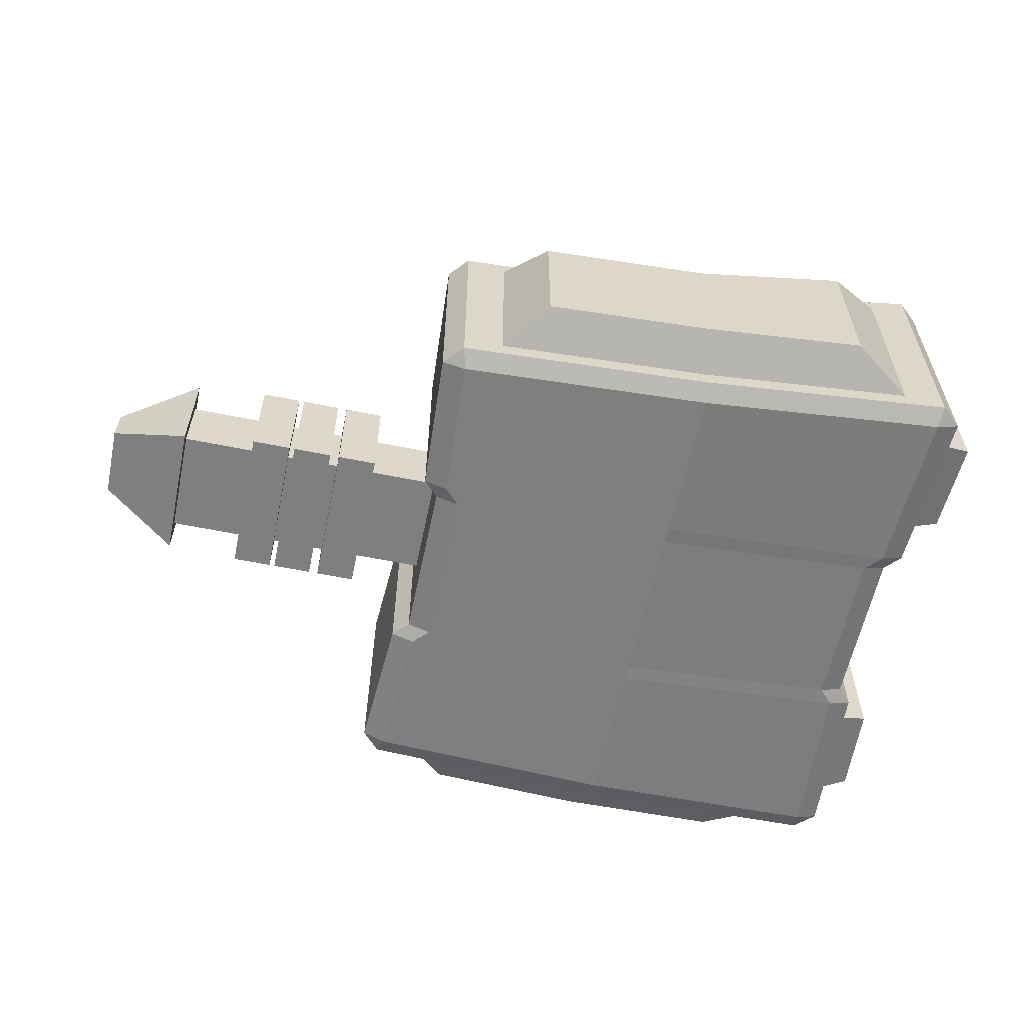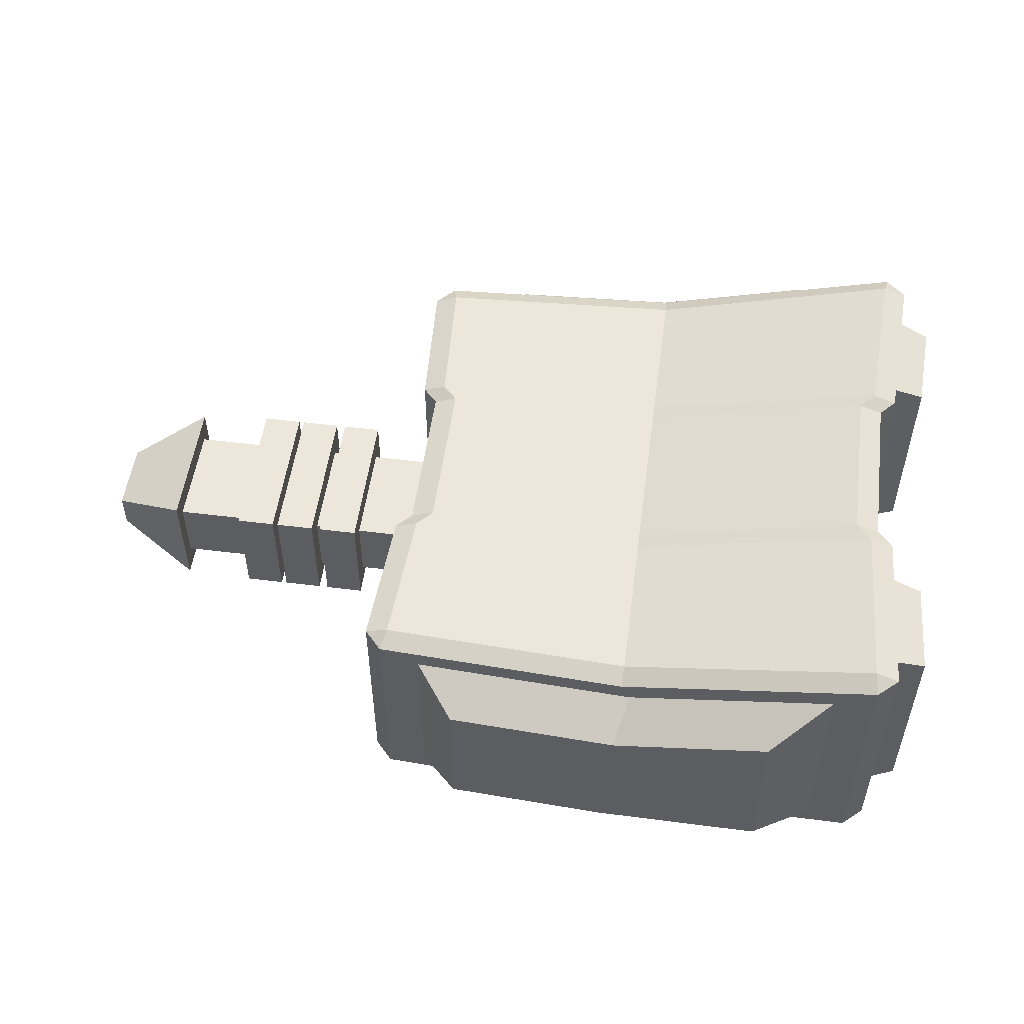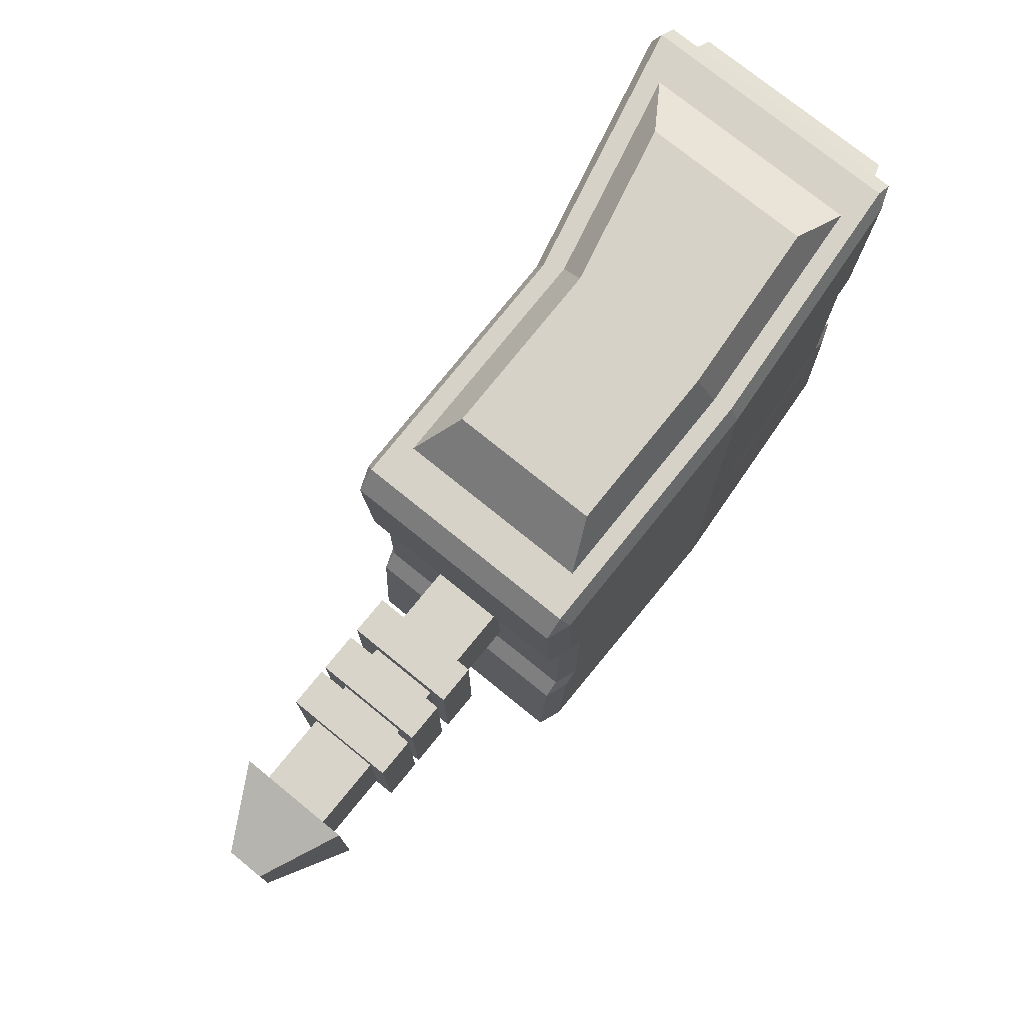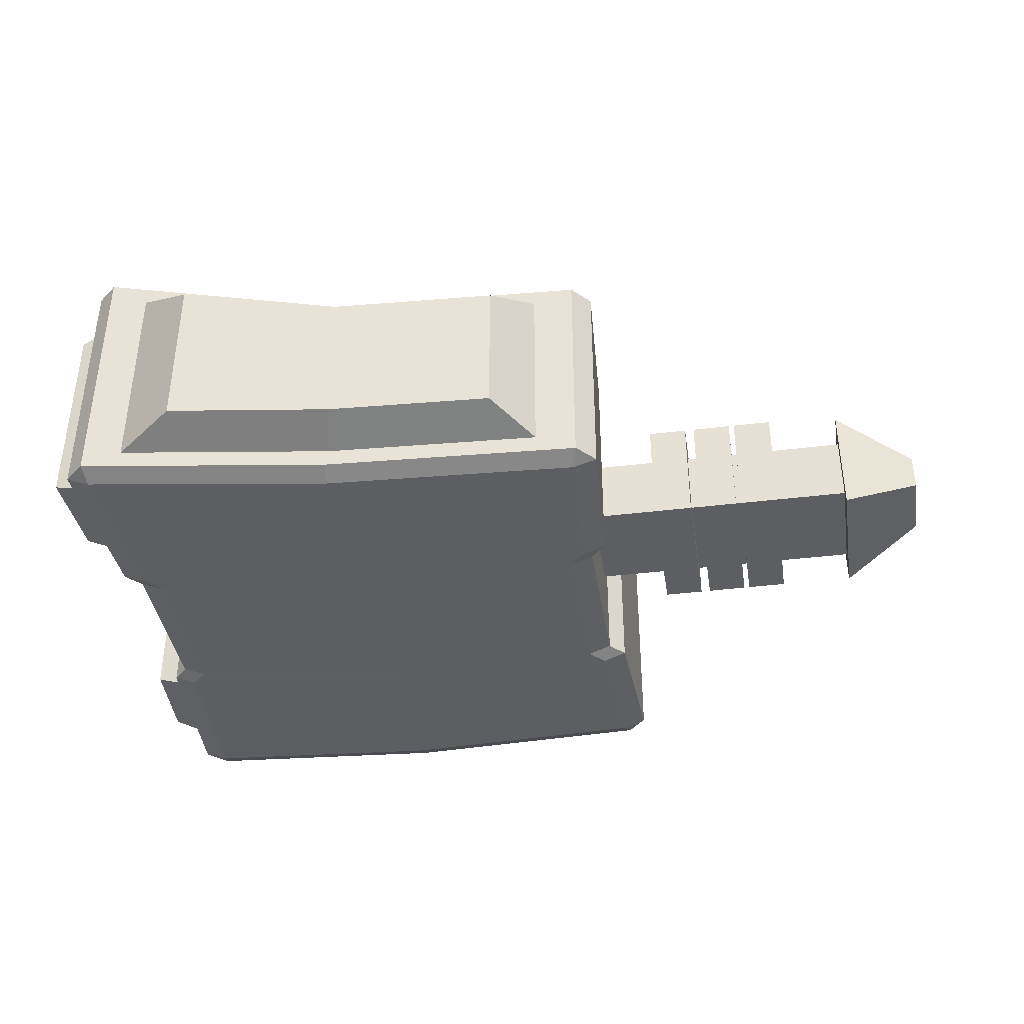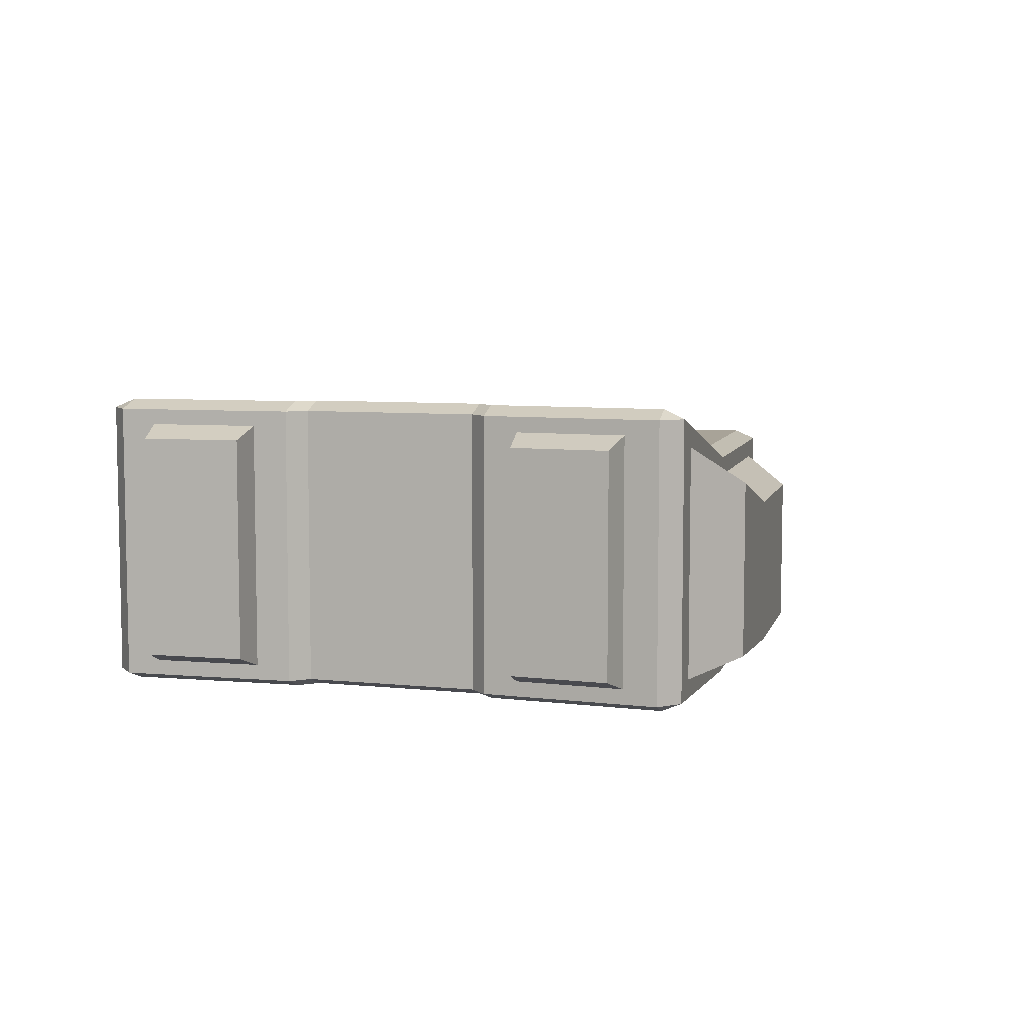
<metadata>
{"format":"obj","ext":"obj","renderer":"f3d","projection":"perspective","resolution":1024,"background":"white","views":[{"elev":-59.6,"azim":-11.8,"up":"+Y"},{"elev":52.4,"azim":7.6,"up":"+Y"},{"elev":75.2,"azim":-50.9,"up":"+Z"},{"elev":-39.3,"azim":-171.3,"up":"+Y"},{"elev":6.9,"azim":107.0,"up":"+Y"}]}
</metadata>
<code>
v  7.629e-06 366.2 24.06
v  3.815e-06 366.2 28.75
v  -69.89 366.2 28.75
v  -65.47 366.2 24.06
v  0.1246 366.2 73.49
v  69.89 372 28.75
v  72.42 372 77.11
v  0.1246 436.2 73.49
v  -3.815e-06 436.2 28.75
v  -69.89 436.2 28.75
v  -72.17 436.2 69.86
v  73.24 450.3 82.76
v  72.42 452.8 77.11
v  -0.1558 433.7 79.08
v  87.72 442.8 66.1
v  78.63 446.2 68.04
v  78.63 378.7 68.04
v  87.72 382 66.1
v  -0.8166 420.8 91.75
v  2.624 428.6 79.22
v  -62 428.6 75.98
v  -50.38 420.8 89.26
v  72.17 374.5 24.06
v  72.17 374.5 4.349e-06
v  72.17 450.3 -8.004e-06
v  72.17 450.3 24.06
v  -7.629e-06 436.2 24.06
v  69.89 452.8 28.75
v  65.47 452.8 24.06
v  7.629e-06 366.2 5.7e-06
v  65.47 372 4.752e-06
v  65.47 372 24.06
v  -7.629e-06 436.2 -5.7e-06
v  -65.47 436.2 -5.7e-06
v  -65.47 436.2 24.06
v  -72.17 368.7 24.06
v  -76.59 368.7 28.75
v  -76.59 433.7 28.75
v  -72.17 433.7 24.06
v  -78.86 368.7 69.53
v  -72.17 366.2 69.86
v  -73.55 368.7 75.4
v  -73.55 433.7 75.4
v  -78.86 433.7 69.53
v  79.11 374.5 77.45
v  73.24 374.5 82.76
v  79.11 450.3 77.45
v  76.59 450.3 28.75
v  76.59 374.5 28.75
v  -0.1558 368.7 79.08
v  65.47 452.8 -8.408e-06
v  -72.17 368.7 5.296e-06
v  -65.47 366.2 5.7e-06
v  -72.17 433.7 -5.296e-06
v  -62 373.8 75.98
v  -50.38 378.7 89.26
v  -72.17 391 1.655e-06
v  -72.17 391 15.79
v  -174.6 395.7 8.906e-07
v  -151.7 384.5 2.727e-06
v  -151.7 384.5 20.35
v  -174.6 395.7 10.47
v  -72.17 411.4 15.79
v  -72.17 411.4 -1.655e-06
v  -151.7 391 15.79
v  -130.6 391 15.79
v  -130.6 411.4 15.79
v  -151.7 411.4 15.79
v  -151.7 417.9 20.35
v  -174.6 406.7 10.47
v  -174.6 406.7 -8.906e-07
v  -151.7 391 1.655e-06
v  -130.6 391 1.655e-06
v  -130.6 411.4 -1.655e-06
v  -151.7 411.4 -1.655e-06
v  -151.7 417.9 -2.727e-06
v  -92.13 411.4 15.79
v  -92.13 411.4 -1.655e-06
v  -92.13 418.3 22.04
v  -92.13 418.3 -2.789e-06
v  -106.3 411.4 15.79
v  -103.5 411.4 15.79
v  -103.5 411.4 -1.655e-06
v  -106.3 411.4 -1.655e-06
v  -103.5 385.9 22.04
v  -103.5 391 15.79
v  -103.5 391 1.655e-06
v  -103.5 385.9 2.487e-06
v  -119.2 411.4 15.79
v  -117.6 411.4 15.79
v  -117.6 411.4 -1.655e-06
v  -119.2 411.4 -1.655e-06
v  -106.3 385.9 22.04
v  -106.3 391 15.79
v  -106.3 418.3 22.04
v  -92.13 391 1.655e-06
v  -92.13 391 15.79
v  -92.13 385.9 2.487e-06
v  -92.13 385.9 22.04
v  -106.3 391 1.655e-06
v  -103.5 418.3 22.04
v  -119.2 391 1.655e-06
v  -117.6 391 1.655e-06
v  -117.6 391 15.79
v  -119.2 391 15.79
v  -130.6 418.3 -2.789e-06
v  -130.6 418.3 22.04
v  -119.2 418.3 22.04
v  -119.2 418.3 -2.789e-06
v  -130.6 385.9 22.04
v  -130.6 385.9 2.487e-06
v  -103.5 418.3 -2.789e-06
v  -117.6 418.3 22.04
v  -106.3 418.3 -2.789e-06
v  -117.6 418.3 -2.789e-06
v  -117.6 385.9 2.487e-06
v  -106.3 385.9 2.487e-06
v  -117.6 385.9 22.04
v  -119.2 385.9 2.487e-06
v  -119.2 385.9 22.04
v  -1.181 373.8 79.03
v  61.69 442 82.18
v  61.69 378.8 82.18
v  -3.734 378.7 91.6
v  44.48 382.6 94.02
v  44.48 431 94.02
v  77.08 446.2 38.15
v  77.08 378.7 38.15
v  86.32 382 39.15
v  86.32 442.8 39.15
v  -69.89 366.2 -28.75
v  3.815e-06 366.2 -28.75
v  7.629e-06 366.2 -24.06
v  -65.47 366.2 -24.06
v  69.89 372 -28.75
v  0.1246 366.2 -73.49
v  72.42 372 -77.11
v  -69.89 436.2 -28.75
v  -3.815e-06 436.2 -28.75
v  0.1246 436.2 -73.49
v  -72.17 436.2 -69.86
v  72.42 452.8 -77.11
v  73.24 450.3 -82.76
v  -0.1558 433.7 -79.08
v  78.63 378.7 -68.04
v  78.63 446.2 -68.04
v  87.72 442.8 -66.1
v  87.72 382 -66.1
v  -62 428.6 -75.98
v  2.624 428.6 -79.22
v  -0.8166 420.8 -91.75
v  -50.38 420.8 -89.26
v  72.17 374.5 -24.06
v  72.17 450.3 -24.06
v  69.89 452.8 -28.75
v  -7.629e-06 436.2 -24.06
v  65.47 452.8 -24.06
v  65.47 372 -24.06
v  -65.47 436.2 -24.06
v  -76.59 433.7 -28.75
v  -76.59 368.7 -28.75
v  -72.17 368.7 -24.06
v  -72.17 433.7 -24.06
v  -78.86 368.7 -69.53
v  -73.55 368.7 -75.4
v  -72.17 366.2 -69.86
v  -73.55 433.7 -75.4
v  -78.86 433.7 -69.53
v  79.11 374.5 -77.45
v  73.24 374.5 -82.76
v  79.11 450.3 -77.45
v  76.59 374.5 -28.75
v  76.59 450.3 -28.75
v  -0.1558 368.7 -79.08
v  -62 373.8 -75.98
v  -50.38 378.7 -89.26
v  -72.17 391 -15.79
v  -151.7 384.5 -20.35
v  -174.6 395.7 -10.47
v  -72.17 411.4 -15.79
v  -130.6 411.4 -15.79
v  -130.6 391 -15.79
v  -151.7 391 -15.79
v  -151.7 411.4 -15.79
v  -151.7 417.9 -20.35
v  -174.6 406.7 -10.47
v  -92.13 411.4 -15.79
v  -92.13 418.3 -22.04
v  -103.5 411.4 -15.79
v  -106.3 411.4 -15.79
v  -103.5 391 -15.79
v  -103.5 385.9 -22.04
v  -117.6 411.4 -15.79
v  -119.2 411.4 -15.79
v  -106.3 391 -15.79
v  -106.3 385.9 -22.04
v  -106.3 418.3 -22.04
v  -92.13 391 -15.79
v  -92.13 385.9 -22.04
v  -103.5 418.3 -22.04
v  -117.6 391 -15.79
v  -119.2 391 -15.79
v  -130.6 418.3 -22.04
v  -119.2 418.3 -22.04
v  -130.6 385.9 -22.04
v  -117.6 418.3 -22.04
v  -117.6 385.9 -22.04
v  -119.2 385.9 -22.04
v  -1.181 373.8 -79.03
v  61.69 442 -82.18
v  61.69 378.8 -82.18
v  -3.734 378.7 -91.6
v  44.48 431 -94.02
v  44.48 382.6 -94.02
v  77.08 446.2 -38.15
v  77.08 378.7 -38.15
v  86.32 442.8 -39.15
v  86.32 382 -39.15
g Cube.014_Cube.014
f 1 2 3
f 3 4 1
f 5 2 6
f 6 7 5
f 8 9 10
f 10 11 8
f 12 13 8
f 8 14 12
f 15 16 17
f 17 18 15
f 19 20 21
f 21 22 19
f 23 24 25
f 25 26 23
f 27 9 28
f 28 29 27
f 1 30 31
f 31 32 1
f 27 33 34
f 34 35 27
f 36 37 38
f 38 39 36
f 40 41 42
f 43 11 44
f 45 46 7
f 47 13 12
f 26 48 49
f 49 23 26
f 44 11 10
f 10 38 44
f 40 42 43
f 43 44 40
f 50 5 7
f 7 46 50
f 14 8 11
f 11 43 14
f 37 3 41
f 41 40 37
f 48 28 13
f 13 47 48
f 45 7 6
f 6 49 45
f 36 4 3
f 3 37 36
f 38 10 35
f 35 39 38
f 25 51 29
f 29 26 25
f 52 53 4
f 4 36 52
f 32 23 49
f 49 6 32
f 26 29 28
f 28 48 26
f 23 32 31
f 31 24 23
f 39 35 34
f 34 54 39
f 47 12 46
f 46 45 47
f 32 6 2
f 2 1 32
f 41 3 2
f 2 5 41
f 13 28 9
f 9 8 13
f 22 21 55
f 55 56 22
f 35 10 9
f 9 27 35
f 4 53 30
f 30 1 4
f 29 51 33
f 33 27 29
f 42 41 5
f 5 50 42
f 37 40 44
f 44 38 37
f 57 52 36
f 36 58 57
f 59 60 61
f 61 62 59
f 63 39 54
f 54 64 63
f 58 36 39
f 39 63 58
f 65 66 67
f 67 68 65
f 62 61 69
f 69 70 62
f 59 62 70
f 70 71 59
f 60 72 65
f 65 61 60
f 72 73 66
f 66 65 72
f 68 67 74
f 74 75 68
f 69 68 75
f 75 76 69
f 61 65 68
f 68 69 61
f 70 69 76
f 76 71 70
f 77 63 64
f 64 78 77
f 79 77 78
f 78 80 79
f 81 82 83
f 83 84 81
f 85 86 87
f 87 88 85
f 89 90 91
f 91 92 89
f 93 94 81
f 81 95 93
f 96 57 58
f 58 97 96
f 98 96 97
f 97 99 98
f 100 87 86
f 86 94 100
f 101 82 86
f 86 85 101
f 102 103 104
f 104 105 102
f 106 74 67
f 67 107 106
f 97 58 63
f 63 77 97
f 99 97 77
f 77 79 99
f 94 86 82
f 82 81 94
f 108 89 92
f 92 109 108
f 105 104 90
f 90 89 105
f 110 66 73
f 73 111 110
f 101 79 80
f 80 112 101
f 113 95 114
f 114 115 113
f 107 108 109
f 109 106 107
f 88 98 99
f 99 85 88
f 116 117 93
f 93 118 116
f 111 119 120
f 120 110 111
f 85 99 79
f 79 101 85
f 118 93 95
f 95 113 118
f 110 120 108
f 108 107 110
f 113 90 104
f 104 118 113
f 117 100 94
f 94 93 117
f 112 83 82
f 82 101 112
f 120 105 89
f 89 108 120
f 118 104 103
f 103 116 118
f 95 81 84
f 84 114 95
f 107 67 66
f 66 110 107
f 119 102 105
f 105 120 119
f 115 91 90
f 90 113 115
f 50 121 55
f 55 42 50
f 14 20 122
f 122 12 14
f 43 21 20
f 20 14 43
f 46 123 121
f 121 50 46
f 42 55 21
f 21 43 42
f 12 122 123
f 123 46 12
f 56 124 19
f 19 22 56
f 124 125 126
f 126 19 124
f 56 55 121
f 121 124 56
f 125 123 122
f 122 126 125
f 124 121 123
f 123 125 124
f 126 122 20
f 20 19 126
f 47 16 127
f 127 48 47
f 49 128 17
f 17 45 49
f 45 17 16
f 16 47 45
f 48 127 128
f 128 49 48
f 18 129 130
f 130 15 18
f 130 127 16
f 16 15 130
f 129 128 127
f 127 130 129
f 18 17 128
f 128 129 18
f 131 132 133
f 133 134 131
f 135 132 136
f 136 137 135
f 138 139 140
f 140 141 138
f 140 142 143
f 143 144 140
f 145 146 147
f 147 148 145
f 149 150 151
f 151 152 149
f 25 24 153
f 153 154 25
f 155 139 156
f 156 157 155
f 31 30 133
f 133 158 31
f 34 33 156
f 156 159 34
f 160 161 162
f 162 163 160
f 164 165 166
f 167 168 141
f 169 137 170
f 171 143 142
f 172 173 154
f 154 153 172
f 138 141 168
f 168 160 138
f 167 165 164
f 164 168 167
f 137 136 174
f 174 170 137
f 141 140 144
f 144 167 141
f 166 131 161
f 161 164 166
f 142 155 173
f 173 171 142
f 135 137 169
f 169 172 135
f 131 134 162
f 162 161 131
f 159 138 160
f 160 163 159
f 157 51 25
f 25 154 157
f 134 53 52
f 52 162 134
f 172 153 158
f 158 135 172
f 155 157 154
f 154 173 155
f 31 158 153
f 153 24 31
f 34 159 163
f 163 54 34
f 170 143 171
f 171 169 170
f 132 135 158
f 158 133 132
f 132 131 166
f 166 136 132
f 139 155 142
f 142 140 139
f 175 149 152
f 152 176 175
f 139 138 159
f 159 156 139
f 30 53 134
f 134 133 30
f 33 51 157
f 157 156 33
f 136 166 165
f 165 174 136
f 168 164 161
f 161 160 168
f 162 52 57
f 57 177 162
f 178 60 59
f 59 179 178
f 54 163 180
f 180 64 54
f 163 162 177
f 177 180 163
f 181 182 183
f 183 184 181
f 185 178 179
f 179 186 185
f 186 179 59
f 59 71 186
f 183 72 60
f 60 178 183
f 182 73 72
f 72 183 182
f 74 181 184
f 184 75 74
f 75 184 185
f 185 76 75
f 184 183 178
f 178 185 184
f 76 185 186
f 186 71 76
f 64 180 187
f 187 78 64
f 78 187 188
f 188 80 78
f 83 189 190
f 190 84 83
f 87 191 192
f 192 88 87
f 91 193 194
f 194 92 91
f 190 195 196
f 196 197 190
f 177 57 96
f 96 198 177
f 198 96 98
f 98 199 198
f 191 87 100
f 100 195 191
f 191 189 200
f 200 192 191
f 201 103 102
f 102 202 201
f 181 74 106
f 106 203 181
f 180 177 198
f 198 187 180
f 187 198 199
f 199 188 187
f 189 191 195
f 195 190 189
f 92 194 204
f 204 109 92
f 193 201 202
f 202 194 193
f 73 182 205
f 205 111 73
f 80 188 200
f 200 112 80
f 114 197 206
f 206 115 114
f 109 204 203
f 203 106 109
f 199 98 88
f 88 192 199
f 196 117 116
f 116 207 196
f 208 119 111
f 111 205 208
f 188 199 192
f 192 200 188
f 197 196 207
f 207 206 197
f 204 208 205
f 205 203 204
f 201 193 206
f 206 207 201
f 195 100 117
f 117 196 195
f 189 83 112
f 112 200 189
f 194 202 208
f 208 204 194
f 103 201 207
f 207 116 103
f 84 190 197
f 197 114 84
f 182 181 203
f 203 205 182
f 202 102 119
f 119 208 202
f 193 91 115
f 115 206 193
f 175 209 174
f 174 165 175
f 210 150 144
f 144 143 210
f 150 149 167
f 167 144 150
f 209 211 170
f 170 174 209
f 149 175 165
f 165 167 149
f 211 210 143
f 143 170 211
f 151 212 176
f 176 152 151
f 213 214 212
f 212 151 213
f 209 175 176
f 176 212 209
f 210 211 214
f 214 213 210
f 211 209 212
f 212 214 211
f 150 210 213
f 213 151 150
f 215 146 171
f 171 173 215
f 145 216 172
f 172 169 145
f 146 145 169
f 169 171 146
f 216 215 173
f 173 172 216
f 217 218 148
f 148 147 217
f 146 215 217
f 217 147 146
f 215 216 218
f 218 217 215
f 216 145 148
f 148 218 216

</code>
